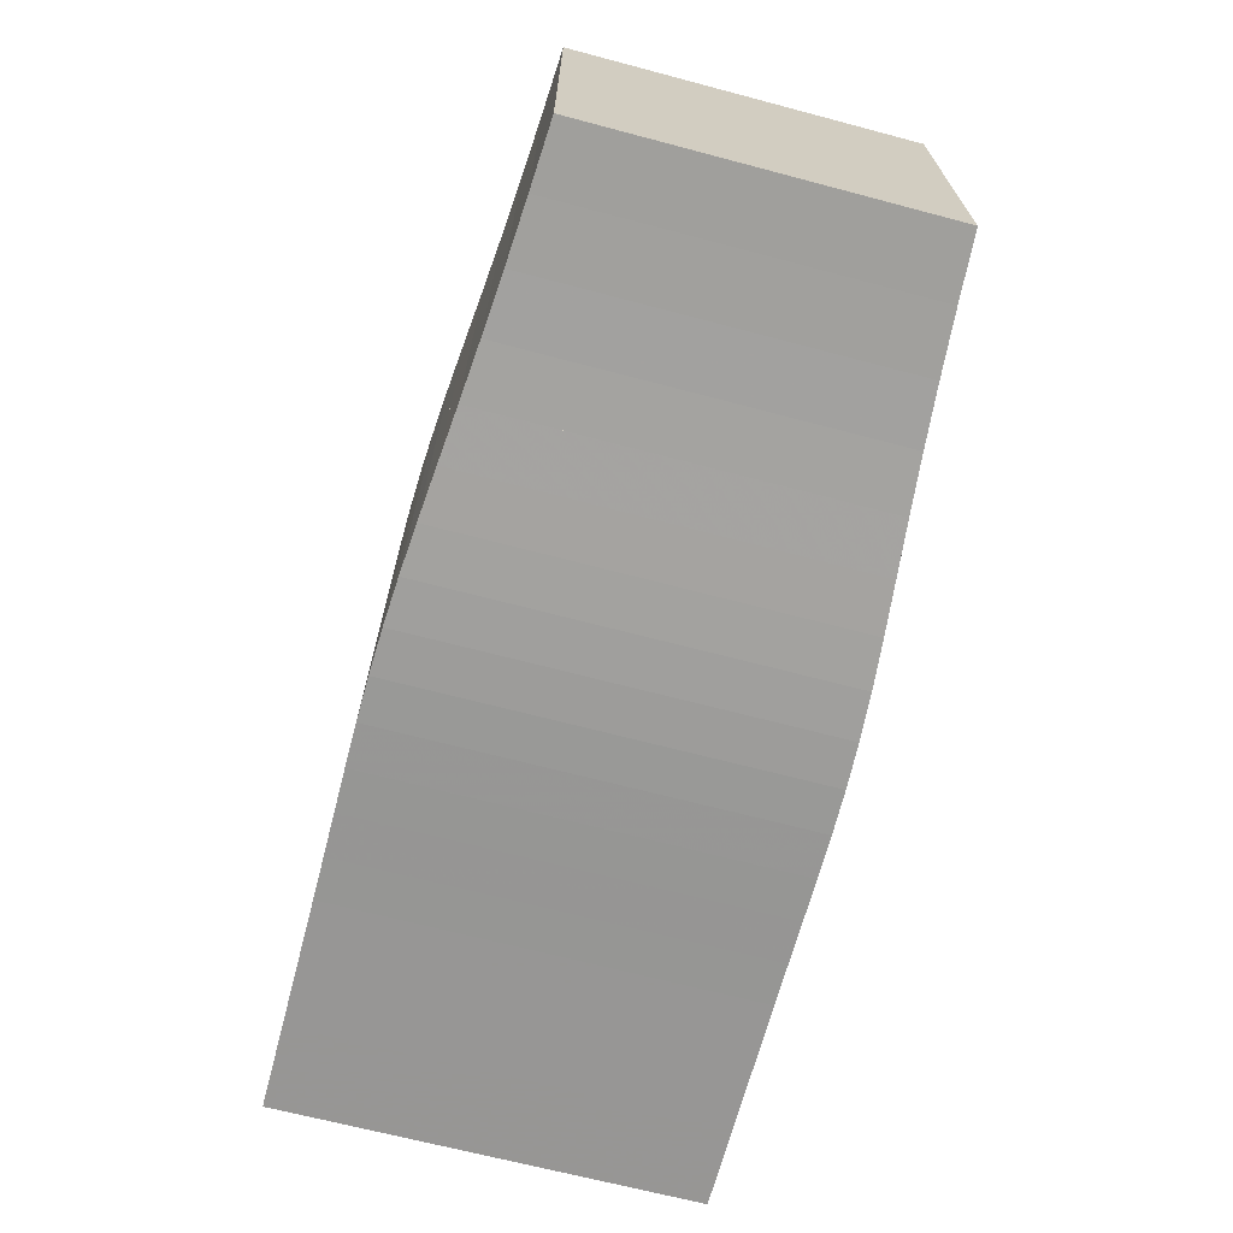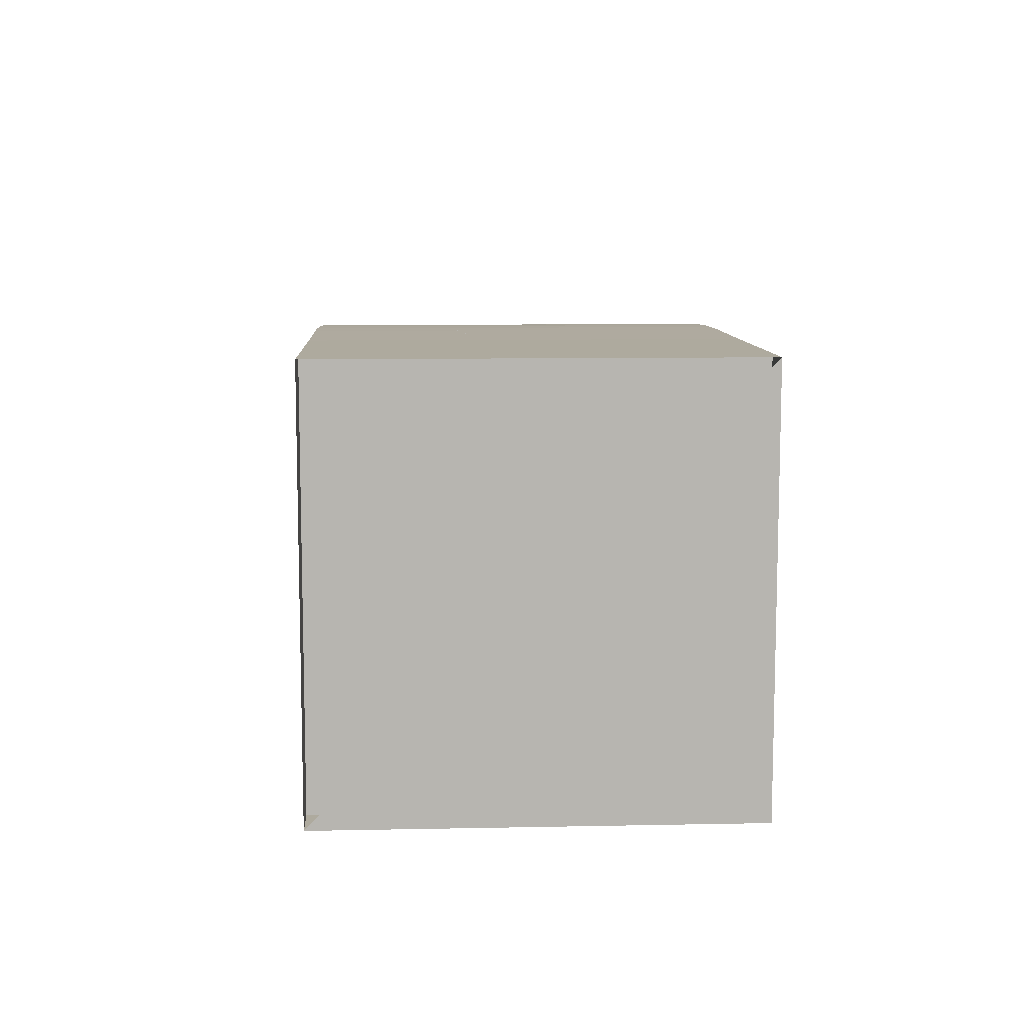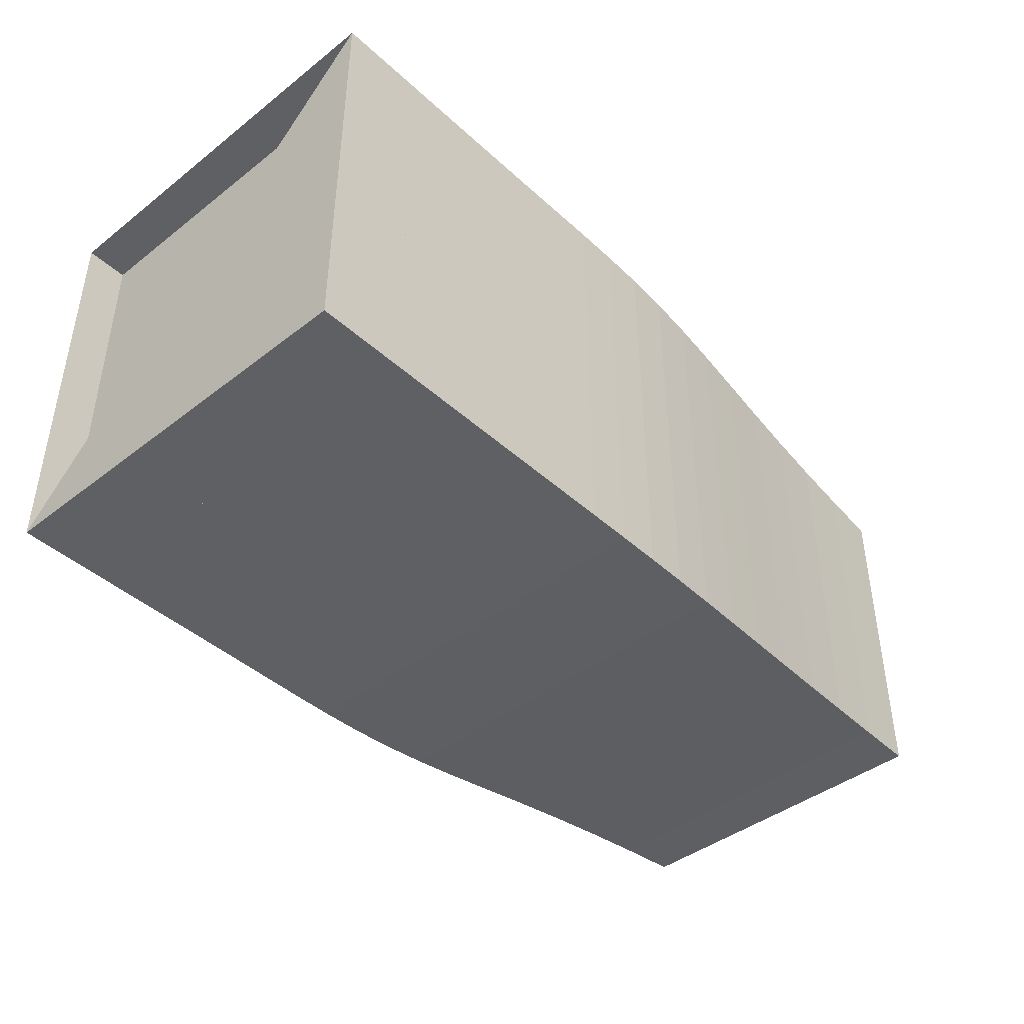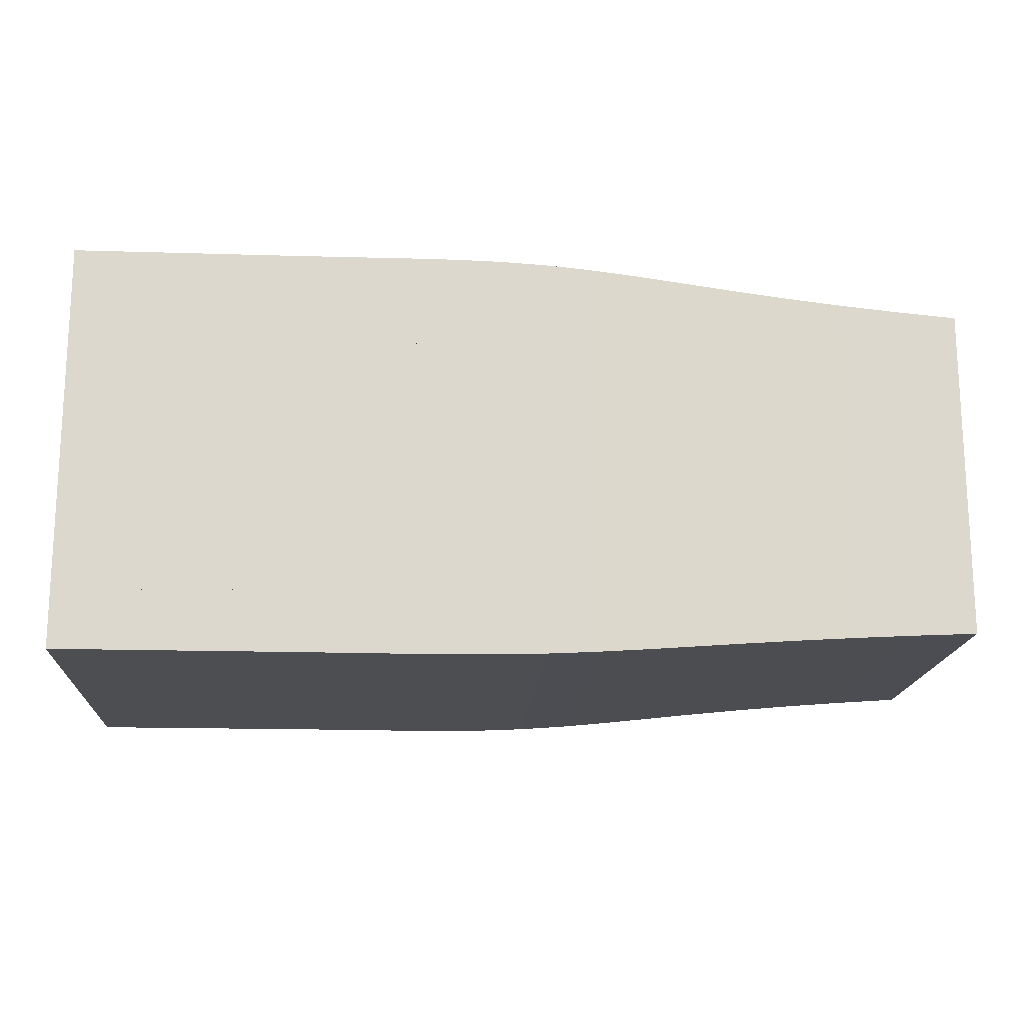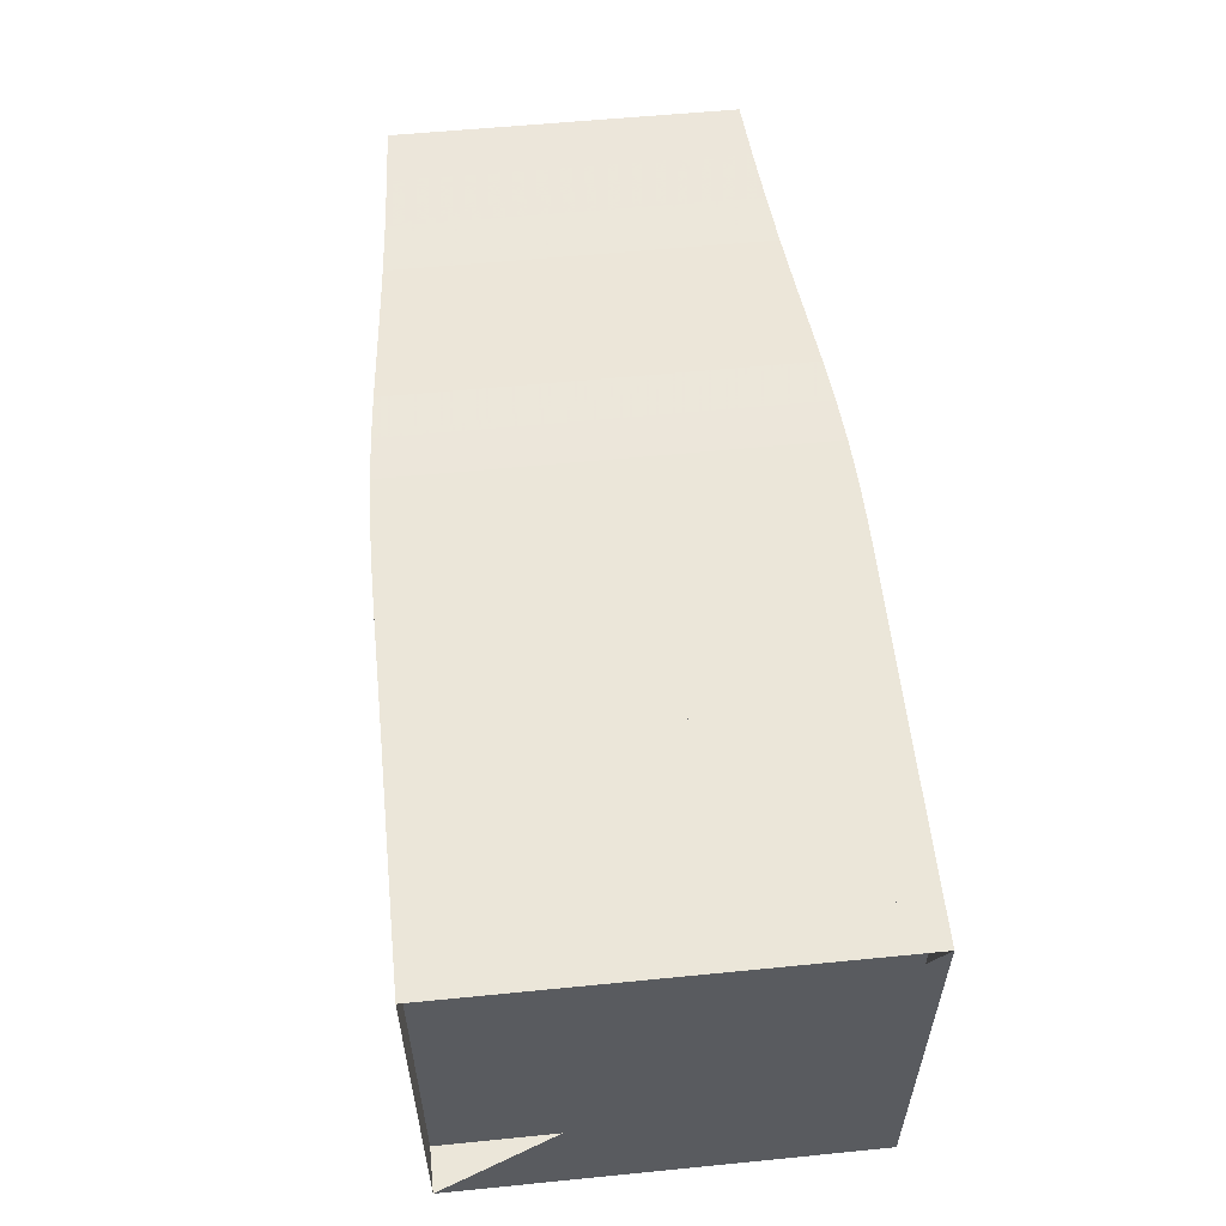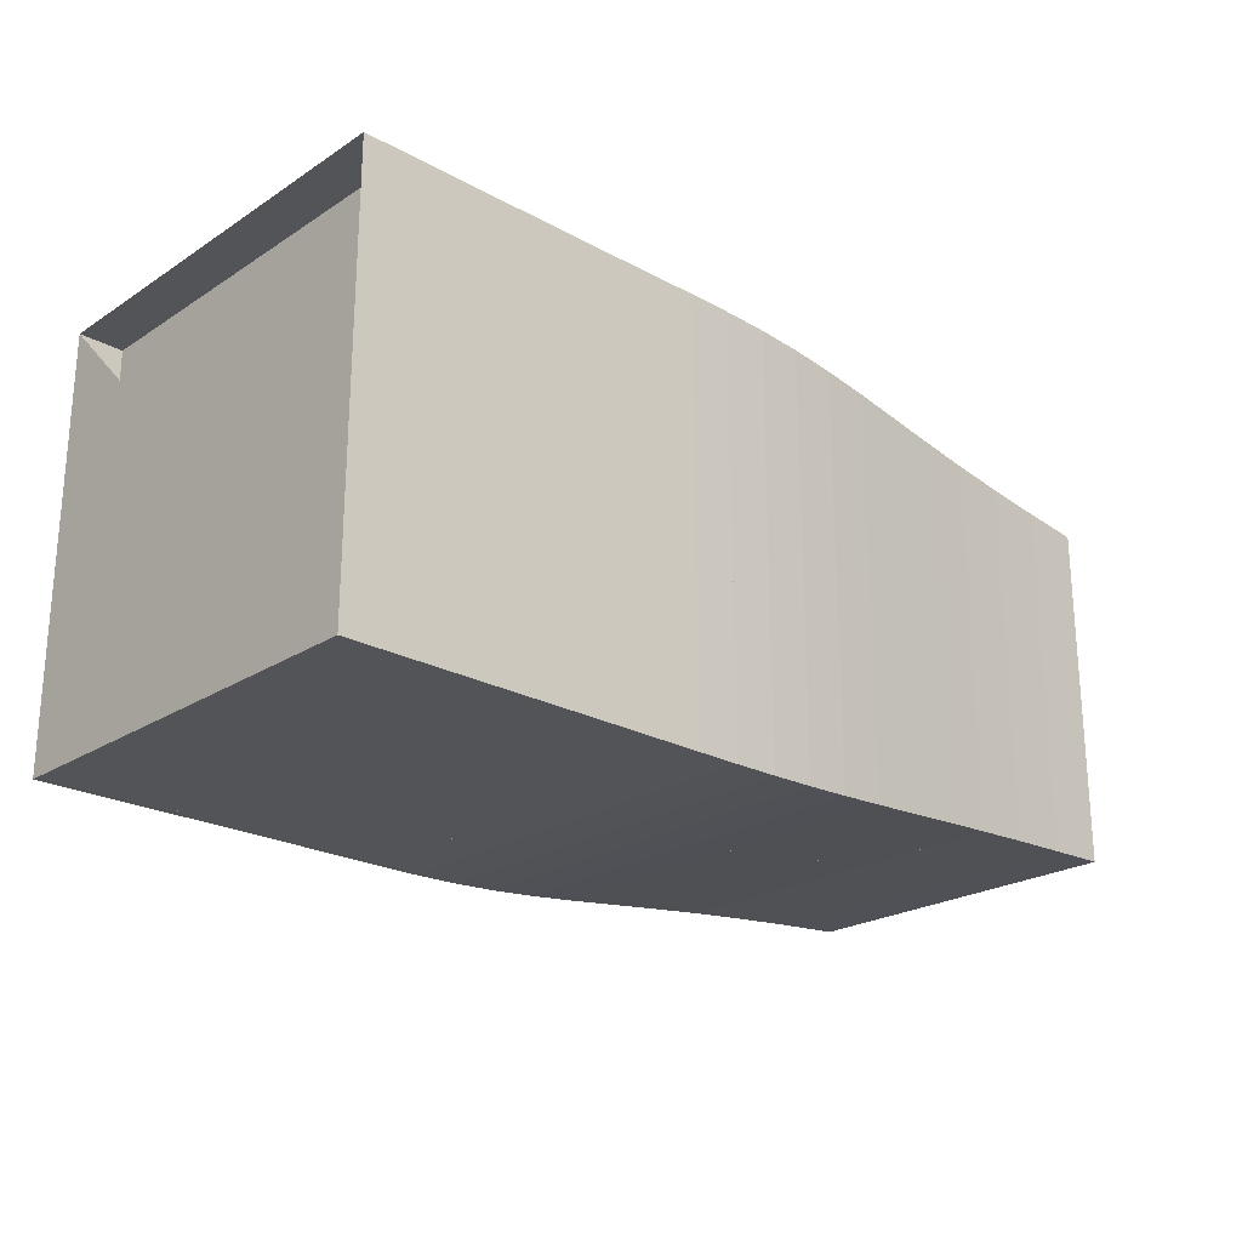
<metadata>
{"format":"obj","ext":"obj","renderer":"f3d","projection":"perspective","resolution":1024,"background":"white","views":[{"elev":-67.8,"azim":75.2,"up":"+Y"},{"elev":9.3,"azim":-93.0,"up":"+Z"},{"elev":-42.6,"azim":-47.3,"up":"+Z"},{"elev":-16.8,"azim":-3.5,"up":"+Y"},{"elev":56.8,"azim":-95.9,"up":"+Z"},{"elev":-23.0,"azim":-42.8,"up":"+Y"}]}
</metadata>
<code>
v 0 -0.25 -0.25
v 0 -0.25 0.25
v 0 0.25 0.25
v 0 0.25 -0.25
v 0.05263 -0.25 -0.25
v 0.05263 -0.25 0.25
v 0.05263 0.25 0.25
v 0.05263 0.25 -0.25
v 0.1053 -0.25 -0.25
v 0.1053 -0.25 0.25
v 0.1053 0.25 0.25
v 0.1053 0.25 -0.25
v 0.1579 -0.25 -0.25
v 0.1579 -0.25 0.25
v 0.1579 0.25 0.25
v 0.1579 0.25 -0.25
v 0.2105 -0.25 -0.25
v 0.2105 -0.25 0.25
v 0.2105 0.25 0.25
v 0.2105 0.25 -0.25
v 0.2632 -0.25 -0.25
v 0.2632 -0.25 0.25
v 0.2632 0.25 0.25
v 0.2632 0.25 -0.25
v 0.3158 -0.25 -0.25
v 0.3158 -0.25 0.25
v 0.3158 0.25 0.25
v 0.3158 0.25 -0.25
v 0.3684 -0.2502 -0.2502
v 0.3684 -0.2502 0.2502
v 0.3684 0.2502 0.2502
v 0.3684 0.2502 -0.2502
v 0.4209 -0.2503 -0.2503
v 0.4209 -0.2503 0.2503
v 0.4209 0.2503 0.2503
v 0.4209 0.2503 -0.2503
v 0.4734 -0.2501 -0.2501
v 0.4734 -0.2501 0.2501
v 0.4734 0.2501 0.2501
v 0.4734 0.2501 -0.2501
v 0.5264 -0.2492 -0.2492
v 0.5264 -0.2492 0.2492
v 0.5264 0.2492 0.2492
v 0.5264 0.2492 -0.2492
v 0.5803 -0.2471 -0.2471
v 0.5803 -0.2471 0.2471
v 0.5803 0.2471 0.2471
v 0.5803 0.2471 -0.2471
v 0.6357 -0.2436 -0.2436
v 0.6357 -0.2436 0.2436
v 0.6357 0.2436 0.2436
v 0.6357 0.2436 -0.2436
v 0.6934 -0.2389 -0.2389
v 0.6934 -0.2389 0.2389
v 0.6934 0.2389 0.2389
v 0.6934 0.2389 -0.2389
v 0.7538 -0.2333 -0.2333
v 0.7538 -0.2333 0.2333
v 0.7538 0.2333 0.2333
v 0.7538 0.2333 -0.2333
v 0.8175 -0.2273 -0.2273
v 0.8175 -0.2273 0.2273
v 0.8175 0.2273 0.2273
v 0.8175 0.2273 -0.2273
v 0.8845 -0.2215 -0.2215
v 0.8845 -0.2215 0.2215
v 0.8845 0.2215 0.2215
v 0.8845 0.2215 -0.2215
v 0.9551 -0.2159 -0.2159
v 0.9551 -0.2159 0.2159
v 0.9551 0.2159 0.2159
v 0.9551 0.2159 -0.2159
v 1.029 -0.2109 -0.2109
v 1.029 -0.2109 0.2109
v 1.029 0.2109 0.2109
v 1.029 0.2109 -0.2109
v 1.106 -0.2063 -0.2063
v 1.106 -0.2063 0.2063
v 1.106 0.2063 0.2063
v 1.106 0.2063 -0.2063
f 1 2 4 5
f 5 6 7 8
f 5 6 2 1
f 6 7 3 2
f 7 8 4 3
f 8 5 1 4
f 9 10 11 12
f 9 10 6 5
f 10 11 7 6
f 11 12 8 7
f 12 9 5 8
f 13 14 15 16
f 13 14 10 9
f 14 15 11 10
f 15 16 12 11
f 16 13 9 12
f 17 18 19 20
f 17 18 14 13
f 18 19 15 14
f 19 20 16 15
f 20 17 13 16
f 21 22 23 24
f 21 22 18 17
f 22 23 19 18
f 23 24 20 19
f 24 21 17 20
f 25 26 27 28
f 25 26 22 21
f 26 27 23 22
f 27 28 24 23
f 28 25 21 24
f 29 30 31 32
f 29 30 26 25
f 30 31 27 26
f 31 32 28 27
f 32 29 25 28
f 33 34 35 36
f 33 34 30 29
f 34 35 31 30
f 35 36 32 31
f 36 33 29 32
f 37 38 39 40
f 37 38 34 33
f 38 39 35 34
f 39 40 36 35
f 40 37 33 36
f 41 42 43 44
f 41 42 38 37
f 42 43 39 38
f 43 44 40 39
f 44 41 37 40
f 45 46 47 48
f 45 46 42 41
f 46 47 43 42
f 47 48 44 43
f 48 45 41 44
f 49 50 51 52
f 49 50 46 45
f 50 51 47 46
f 51 52 48 47
f 52 49 45 48
f 53 54 55 56
f 53 54 50 49
f 54 55 51 50
f 55 56 52 51
f 56 53 49 52
f 57 58 59 60
f 57 58 54 53
f 58 59 55 54
f 59 60 56 55
f 60 57 53 56
f 61 62 63 64
f 61 62 58 57
f 62 63 59 58
f 63 64 60 59
f 64 61 57 60
f 65 66 67 68
f 65 66 62 61
f 66 67 63 62
f 67 68 64 63
f 68 65 61 64
f 69 70 71 72
f 69 70 66 65
f 70 71 67 66
f 71 72 68 67
f 72 69 65 68
f 73 74 75 76
f 73 74 70 69
f 74 75 71 70
f 75 76 72 71
f 76 73 69 72
f 77 78 79 80
f 77 78 74 73
f 78 79 75 74
f 79 80 76 75
f 80 77 73 76

</code>
